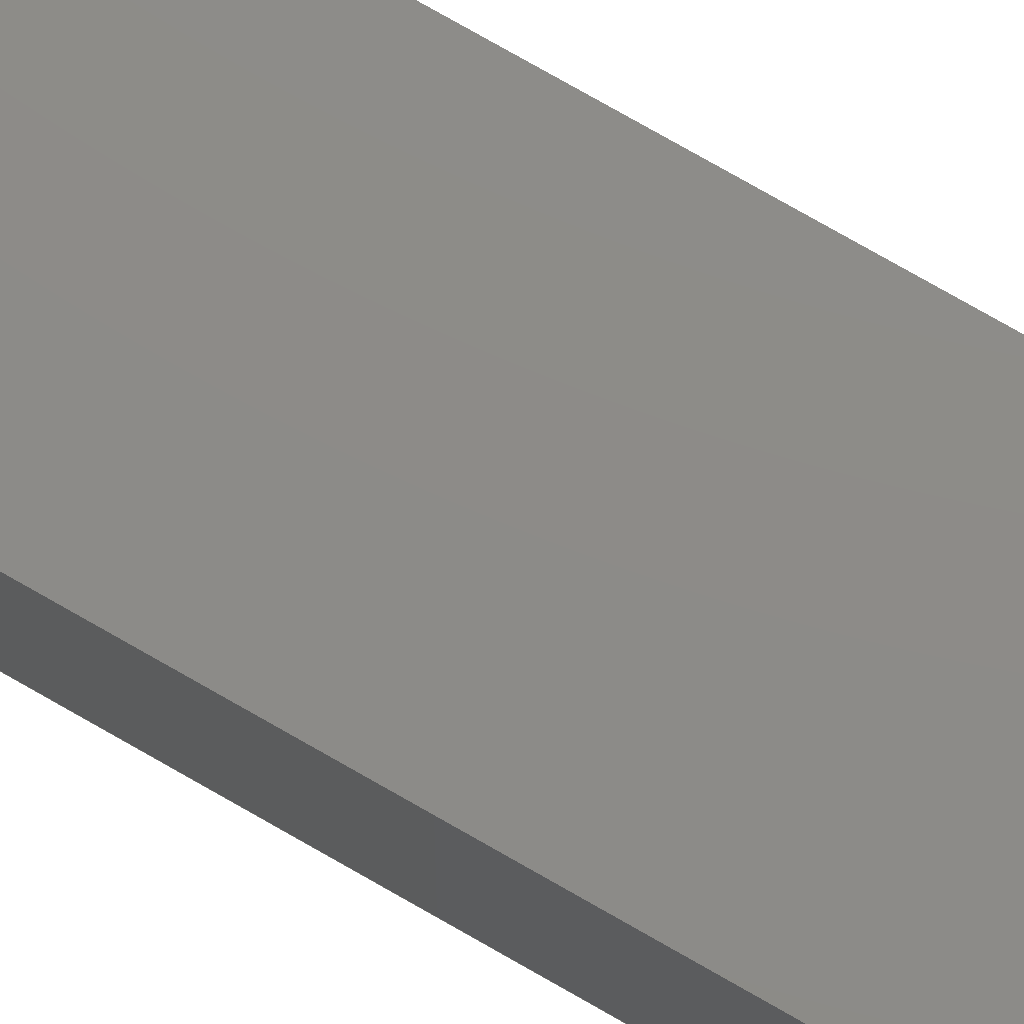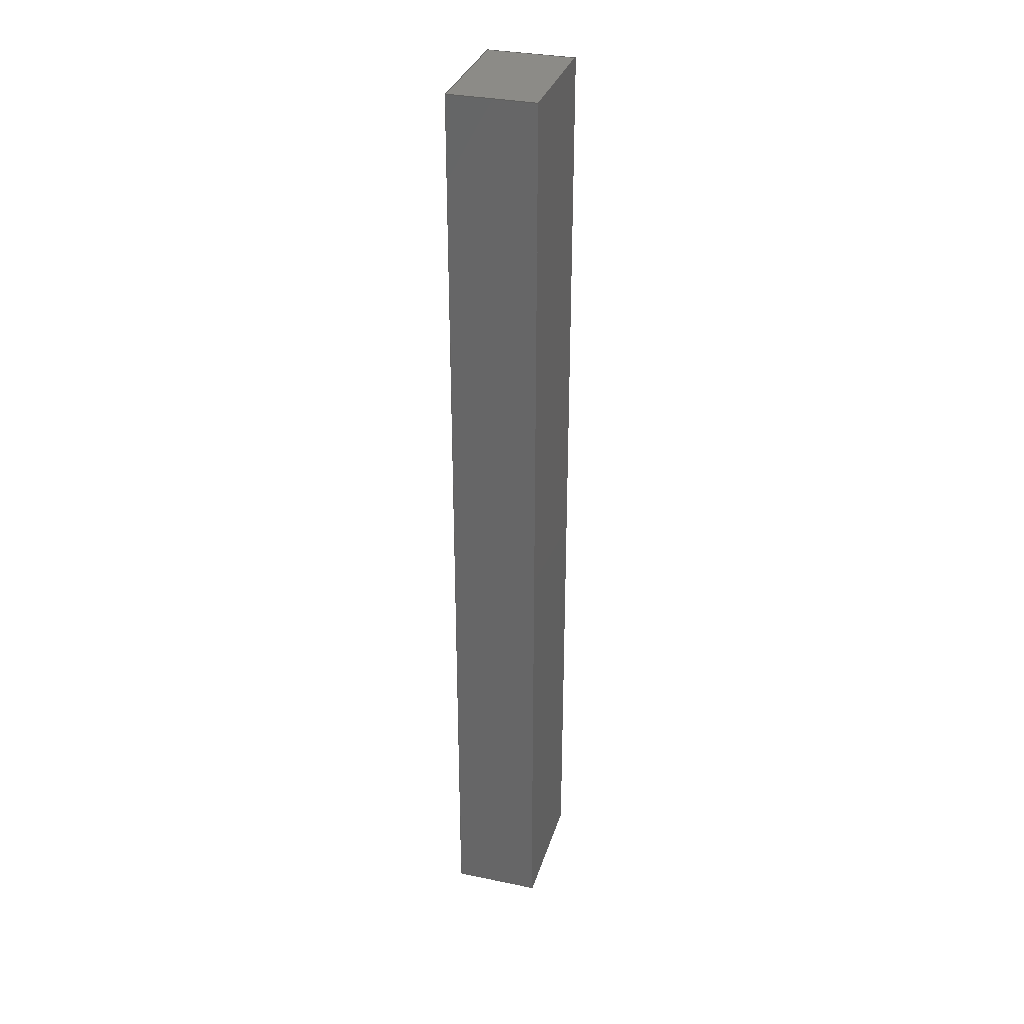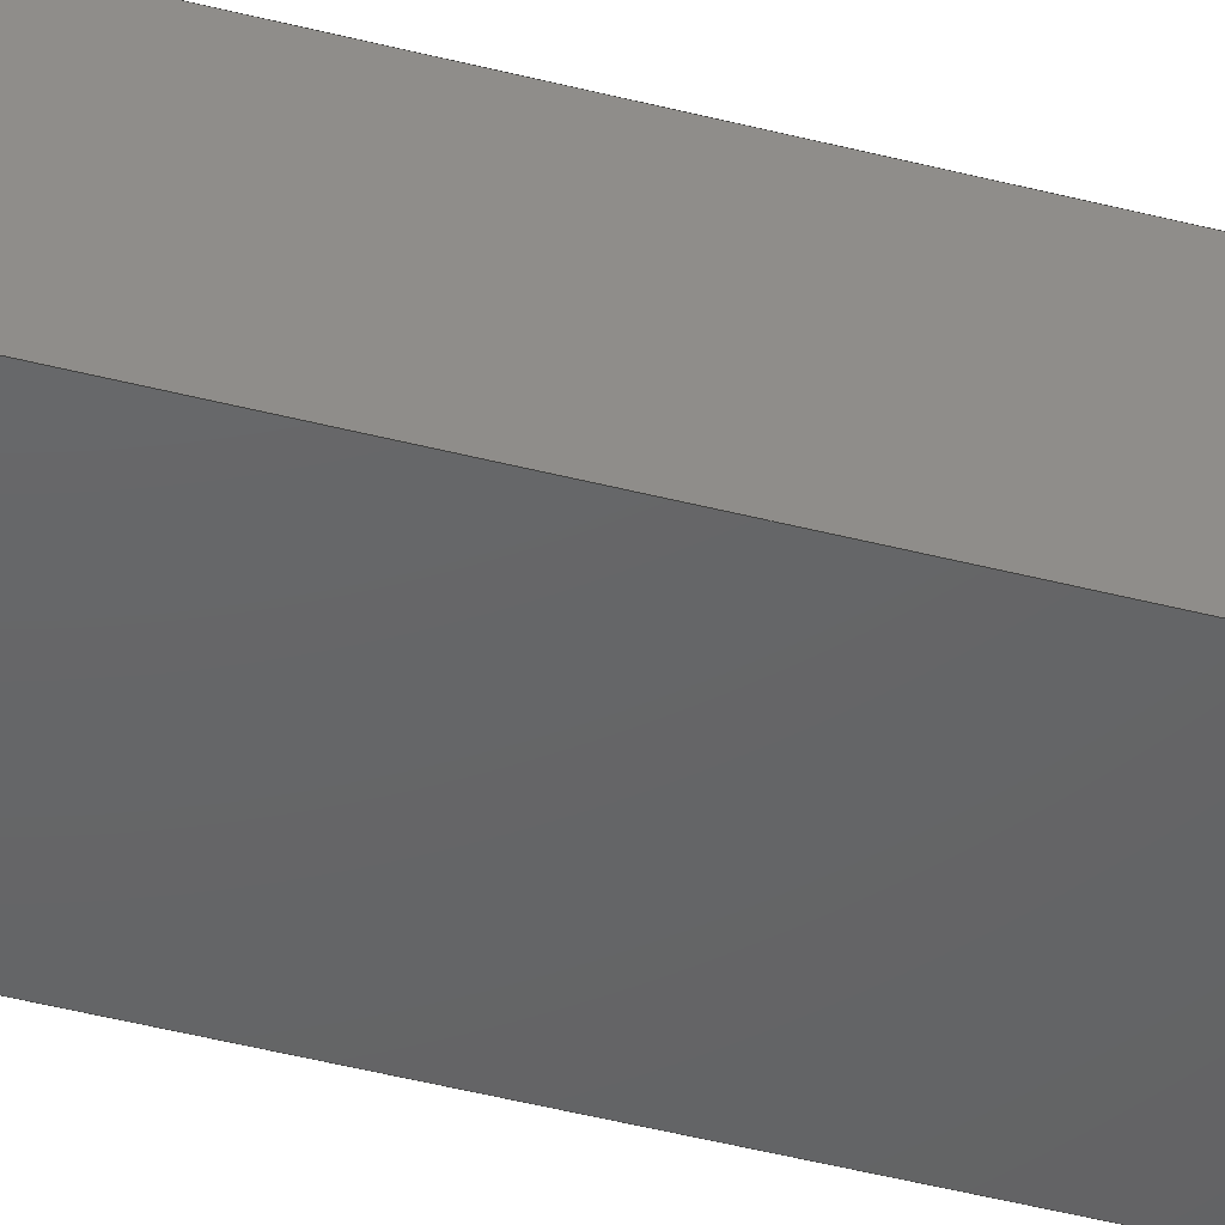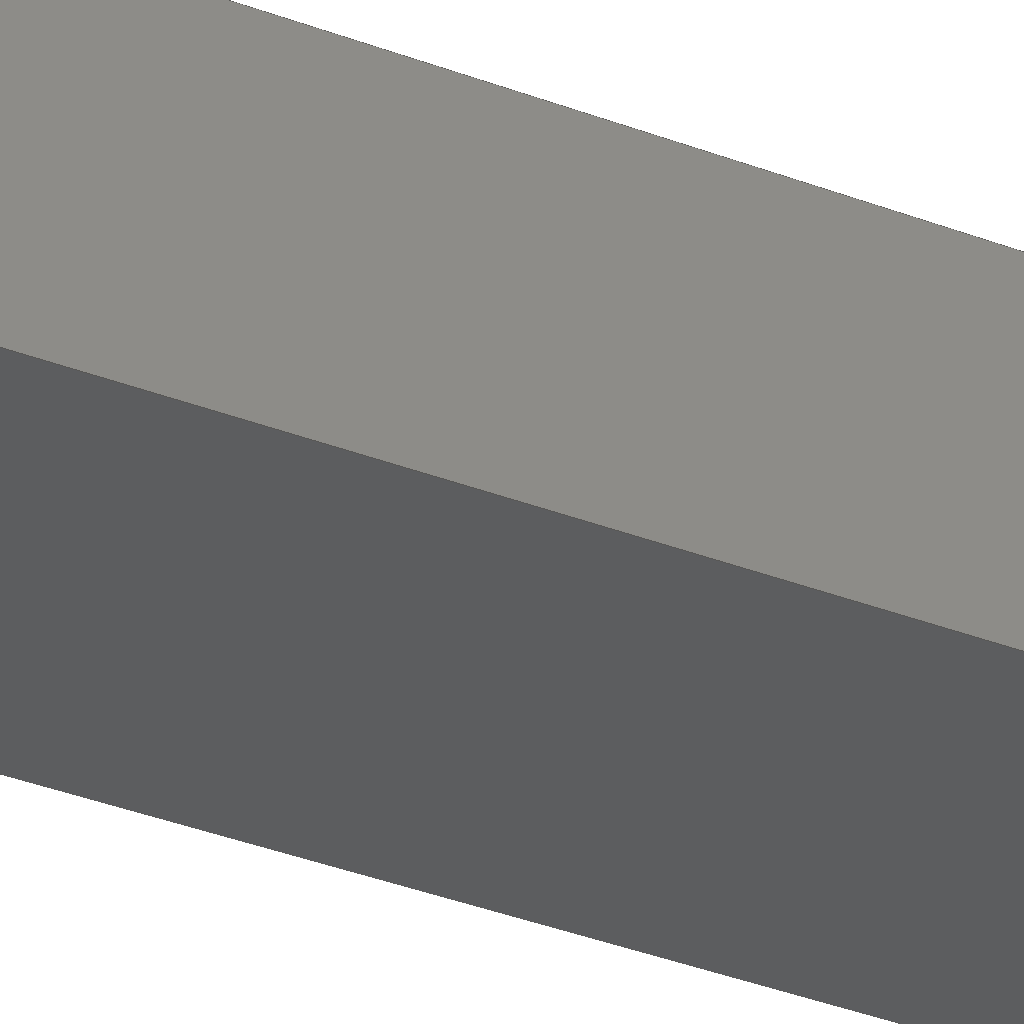
<metadata>
{"format":"step","ext":"step","renderer":"f3d","projection":"perspective","resolution":1024,"background":"white","views":[{"elev":75.5,"azim":-60.1,"up":"+Z"},{"elev":32.6,"azim":-73.9,"up":"+Y"},{"elev":-45.9,"azim":-106.5,"up":"+Z"},{"elev":-31.6,"azim":60.5,"up":"+Z"}]}
</metadata>
<code>
ISO-10303-21;
DATA;
#1=MECHANICAL_DESIGN_GEOMETRIC_PRESENTATION_REPRESENTATION('',(#4,#5),
#261);
#2=SHAPE_REPRESENTATION_RELATIONSHIP('SRR','None',#271,#3);
#3=ADVANCED_BREP_SHAPE_REPRESENTATION('',(#6,#7),#260);
#4=STYLED_ITEM('',(#280),#6);
#5=STYLED_ITEM('',(#280),#7);
#6=MANIFOLD_SOLID_BREP('Cap (5) (2)',#148);
#7=MANIFOLD_SOLID_BREP('Cap (5) (2)',#149);
#8=CIRCLE('',#165,54);
#9=CIRCLE('',#166,54);
#10=CYLINDRICAL_SURFACE('',#164,54);
#11=FACE_OUTER_BOUND('',#21,.T.);
#12=FACE_OUTER_BOUND('',#22,.T.);
#13=FACE_OUTER_BOUND('',#23,.T.);
#14=FACE_OUTER_BOUND('',#24,.T.);
#15=FACE_OUTER_BOUND('',#25,.T.);
#16=FACE_OUTER_BOUND('',#26,.T.);
#17=FACE_OUTER_BOUND('',#27,.T.);
#18=FACE_OUTER_BOUND('',#28,.T.);
#19=FACE_OUTER_BOUND('',#29,.T.);
#20=FACE_OUTER_BOUND('',#30,.T.);
#21=EDGE_LOOP('',(#93,#94,#95,#96));
#22=EDGE_LOOP('',(#97,#98,#99,#100));
#23=EDGE_LOOP('',(#101,#102));
#24=EDGE_LOOP('',(#103,#104));
#25=EDGE_LOOP('',(#105,#106,#107,#108));
#26=EDGE_LOOP('',(#109,#110,#111,#112));
#27=EDGE_LOOP('',(#113,#114,#115,#116));
#28=EDGE_LOOP('',(#117,#118,#119,#120));
#29=EDGE_LOOP('',(#121,#122,#123,#124));
#30=EDGE_LOOP('',(#125,#126,#127,#128));
#31=LINE('',#221,#47);
#32=LINE('',#223,#48);
#33=LINE('',#225,#49);
#34=LINE('',#226,#50);
#35=LINE('',#235,#51);
#36=LINE('',#237,#52);
#37=LINE('',#239,#53);
#38=LINE('',#240,#54);
#39=LINE('',#243,#55);
#40=LINE('',#245,#56);
#41=LINE('',#246,#57);
#42=LINE('',#249,#58);
#43=LINE('',#251,#59);
#44=LINE('',#252,#60);
#45=LINE('',#254,#61);
#46=LINE('',#256,#62);
#47=VECTOR('',#179,0.3937);
#48=VECTOR('',#180,0.3937);
#49=VECTOR('',#181,0.3937);
#50=VECTOR('',#182,0.3937);
#51=VECTOR('',#195,0.3937);
#52=VECTOR('',#196,0.3937);
#53=VECTOR('',#197,0.3937);
#54=VECTOR('',#198,0.3937);
#55=VECTOR('',#201,0.3937);
#56=VECTOR('',#202,0.3937);
#57=VECTOR('',#203,0.3937);
#58=VECTOR('',#206,0.3937);
#59=VECTOR('',#207,0.3937);
#60=VECTOR('',#208,0.3937);
#61=VECTOR('',#211,0.3937);
#62=VECTOR('',#214,0.3937);
#63=VERTEX_POINT('',#219);
#64=VERTEX_POINT('',#220);
#65=VERTEX_POINT('',#222);
#66=VERTEX_POINT('',#224);
#67=VERTEX_POINT('',#233);
#68=VERTEX_POINT('',#234);
#69=VERTEX_POINT('',#236);
#70=VERTEX_POINT('',#238);
#71=VERTEX_POINT('',#242);
#72=VERTEX_POINT('',#244);
#73=VERTEX_POINT('',#248);
#74=VERTEX_POINT('',#250);
#75=EDGE_CURVE('',#63,#64,#31,.T.);
#76=EDGE_CURVE('',#65,#63,#32,.T.);
#77=EDGE_CURVE('',#66,#65,#33,.T.);
#78=EDGE_CURVE('',#66,#64,#34,.T.);
#79=EDGE_CURVE('',#64,#63,#8,.T.);
#80=EDGE_CURVE('',#65,#66,#9,.T.);
#81=EDGE_CURVE('',#67,#68,#35,.T.);
#82=EDGE_CURVE('',#69,#68,#36,.T.);
#83=EDGE_CURVE('',#69,#70,#37,.F.);
#84=EDGE_CURVE('',#67,#70,#38,.T.);
#85=EDGE_CURVE('',#70,#71,#39,.T.);
#86=EDGE_CURVE('',#72,#69,#40,.F.);
#87=EDGE_CURVE('',#72,#71,#41,.T.);
#88=EDGE_CURVE('',#71,#73,#42,.T.);
#89=EDGE_CURVE('',#72,#74,#43,.T.);
#90=EDGE_CURVE('',#74,#73,#44,.T.);
#91=EDGE_CURVE('',#73,#67,#45,.T.);
#92=EDGE_CURVE('',#68,#74,#46,.T.);
#93=ORIENTED_EDGE('',*,*,#75,.F.);
#94=ORIENTED_EDGE('',*,*,#76,.F.);
#95=ORIENTED_EDGE('',*,*,#77,.F.);
#96=ORIENTED_EDGE('',*,*,#78,.T.);
#97=ORIENTED_EDGE('',*,*,#76,.T.);
#98=ORIENTED_EDGE('',*,*,#79,.F.);
#99=ORIENTED_EDGE('',*,*,#78,.F.);
#100=ORIENTED_EDGE('',*,*,#80,.F.);
#101=ORIENTED_EDGE('',*,*,#77,.T.);
#102=ORIENTED_EDGE('',*,*,#80,.T.);
#103=ORIENTED_EDGE('',*,*,#75,.T.);
#104=ORIENTED_EDGE('',*,*,#79,.T.);
#105=ORIENTED_EDGE('',*,*,#81,.T.);
#106=ORIENTED_EDGE('',*,*,#82,.F.);
#107=ORIENTED_EDGE('',*,*,#83,.T.);
#108=ORIENTED_EDGE('',*,*,#84,.F.);
#109=ORIENTED_EDGE('',*,*,#85,.F.);
#110=ORIENTED_EDGE('',*,*,#83,.F.);
#111=ORIENTED_EDGE('',*,*,#86,.F.);
#112=ORIENTED_EDGE('',*,*,#87,.T.);
#113=ORIENTED_EDGE('',*,*,#88,.F.);
#114=ORIENTED_EDGE('',*,*,#87,.F.);
#115=ORIENTED_EDGE('',*,*,#89,.T.);
#116=ORIENTED_EDGE('',*,*,#90,.T.);
#117=ORIENTED_EDGE('',*,*,#91,.T.);
#118=ORIENTED_EDGE('',*,*,#84,.T.);
#119=ORIENTED_EDGE('',*,*,#85,.T.);
#120=ORIENTED_EDGE('',*,*,#88,.T.);
#121=ORIENTED_EDGE('',*,*,#92,.T.);
#122=ORIENTED_EDGE('',*,*,#89,.F.);
#123=ORIENTED_EDGE('',*,*,#86,.T.);
#124=ORIENTED_EDGE('',*,*,#82,.T.);
#125=ORIENTED_EDGE('',*,*,#81,.F.);
#126=ORIENTED_EDGE('',*,*,#91,.F.);
#127=ORIENTED_EDGE('',*,*,#90,.F.);
#128=ORIENTED_EDGE('',*,*,#92,.F.);
#129=PLANE('',#163);
#130=PLANE('',#167);
#131=PLANE('',#168);
#132=PLANE('',#169);
#133=PLANE('',#170);
#134=PLANE('',#171);
#135=PLANE('',#172);
#136=PLANE('',#173);
#137=PLANE('',#174);
#138=ADVANCED_FACE('',(#11),#129,.F.);
#139=ADVANCED_FACE('',(#12),#10,.T.);
#140=ADVANCED_FACE('',(#13),#130,.T.);
#141=ADVANCED_FACE('',(#14),#131,.F.);
#142=ADVANCED_FACE('',(#15),#132,.T.);
#143=ADVANCED_FACE('',(#16),#133,.T.);
#144=ADVANCED_FACE('',(#17),#134,.T.);
#145=ADVANCED_FACE('',(#18),#135,.F.);
#146=ADVANCED_FACE('',(#19),#136,.T.);
#147=ADVANCED_FACE('',(#20),#137,.F.);
#148=CLOSED_SHELL('',(#138,#139,#140,#141));
#149=CLOSED_SHELL('',(#142,#143,#144,#145,#146,#147));
#150=DERIVED_UNIT_ELEMENT(#152,1);
#151=DERIVED_UNIT_ELEMENT(#265,-3);
#152=(
MASS_UNIT()
NAMED_UNIT(*)
SI_UNIT(.KILO.,.GRAM.)
);
#153=DERIVED_UNIT((#150,#151));
#154=MEASURE_REPRESENTATION_ITEM('density measure',
POSITIVE_RATIO_MEASURE(2600),#153);
#155=PROPERTY_DEFINITION_REPRESENTATION(#160,#157);
#156=PROPERTY_DEFINITION_REPRESENTATION(#161,#158);
#157=REPRESENTATION('material name',(#159),#260);
#158=REPRESENTATION('density',(#154),#260);
#159=DESCRIPTIVE_REPRESENTATION_ITEM('Limestone','Limestone');
#160=PROPERTY_DEFINITION('material property','material name',#273);
#161=PROPERTY_DEFINITION('material property','density of part',#273);
#162=AXIS2_PLACEMENT_3D('placement',#217,#175,#176);
#163=AXIS2_PLACEMENT_3D('',#218,#177,#178);
#164=AXIS2_PLACEMENT_3D('',#227,#183,#184);
#165=AXIS2_PLACEMENT_3D('',#228,#185,#186);
#166=AXIS2_PLACEMENT_3D('',#229,#187,#188);
#167=AXIS2_PLACEMENT_3D('',#230,#189,#190);
#168=AXIS2_PLACEMENT_3D('',#231,#191,#192);
#169=AXIS2_PLACEMENT_3D('',#232,#193,#194);
#170=AXIS2_PLACEMENT_3D('',#241,#199,#200);
#171=AXIS2_PLACEMENT_3D('',#247,#204,#205);
#172=AXIS2_PLACEMENT_3D('',#253,#209,#210);
#173=AXIS2_PLACEMENT_3D('',#255,#212,#213);
#174=AXIS2_PLACEMENT_3D('',#257,#215,#216);
#175=DIRECTION('axis',(0,0,1));
#176=DIRECTION('refdir',(1,0,0));
#177=DIRECTION('center_axis',(0,-8.674e-19,1));
#178=DIRECTION('ref_axis',(-7.211e-31,1,8.674e-19));
#179=DIRECTION('',(2.296e-34,-1,-8.674e-19));
#180=DIRECTION('',(-1,0,-7.064e-17));
#181=DIRECTION('',(-2.296e-34,1,8.674e-19));
#182=DIRECTION('',(-1,0,-7.064e-17));
#183=DIRECTION('center_axis',(-1,0,-7.064e-17));
#184=DIRECTION('ref_axis',(-6.492e-17,0.3943,0.919));
#185=DIRECTION('center_axis',(-1,-1.765e-34,-6.123e-17));
#186=DIRECTION('ref_axis',(-6.492e-17,0.3943,0.919));
#187=DIRECTION('center_axis',(1,1.765e-34,6.123e-17));
#188=DIRECTION('ref_axis',(-5.627e-17,0.3943,0.919));
#189=DIRECTION('center_axis',(1,1.765e-34,6.123e-17));
#190=DIRECTION('ref_axis',(-6.651e-36,1,-2.774e-18));
#191=DIRECTION('center_axis',(1,1.765e-34,6.123e-17));
#192=DIRECTION('ref_axis',(6.123e-17,0,-1));
#193=DIRECTION('center_axis',(7.064e-17,-1.351e-14,
-1));
#194=DIRECTION('ref_axis',(-8.271e-31,-1,1.351e-14));
#195=DIRECTION('',(1,-6.127e-35,7.064e-17));
#196=DIRECTION('',(8.271e-31,1,-1.351e-14));
#197=DIRECTION('',(1,0,7.064e-17));
#198=DIRECTION('',(-8.271e-31,-1,1.351e-14));
#199=DIRECTION('center_axis',(-1.96e-34,-1,2.774e-18));
#200=DIRECTION('ref_axis',(-6.123e-17,2.774e-18,1));
#201=DIRECTION('',(-6.123e-17,2.774e-18,1));
#202=DIRECTION('',(-6.123e-17,2.774e-18,1));
#203=DIRECTION('',(-1,0,-7.064e-17));
#204=DIRECTION('center_axis',(-7.064e-17,8.164e-18,
1));
#205=DIRECTION('ref_axis',(3.234e-34,1,-8.164e-18));
#206=DIRECTION('',(3.234e-34,1,-8.164e-18));
#207=DIRECTION('',(3.234e-34,1,-8.164e-18));
#208=DIRECTION('',(-1,0,-7.064e-17));
#209=DIRECTION('center_axis',(1,1.765e-34,6.123e-17));
#210=DIRECTION('ref_axis',(6.123e-17,0,-1));
#211=DIRECTION('',(6.123e-17,8.674e-19,-1));
#212=DIRECTION('center_axis',(1,1.765e-34,6.123e-17));
#213=DIRECTION('ref_axis',(-6.651e-36,1,-2.774e-18));
#214=DIRECTION('',(-6.123e-17,-8.674e-19,1));
#215=DIRECTION('center_axis',(0,-1,-8.674e-19));
#216=DIRECTION('ref_axis',(-6.123e-17,-8.674e-19,
1));
#217=CARTESIAN_POINT('',(0,0,0));
#218=CARTESIAN_POINT('Origin',(12.26,1640,7.64));
#219=CARTESIAN_POINT('',(3.263,1640,7.64));
#220=CARTESIAN_POINT('',(3.263,1640,7.64));
#221=CARTESIAN_POINT('',(3.263,1643,7.64));
#222=CARTESIAN_POINT('',(12.26,1640,7.64));
#223=CARTESIAN_POINT('',(12.26,1640,7.64));
#224=CARTESIAN_POINT('',(12.26,1640,7.64));
#225=CARTESIAN_POINT('',(12.26,1643,7.64));
#226=CARTESIAN_POINT('',(12.26,1640,7.64));
#227=CARTESIAN_POINT('Origin',(12.26,1640,-46.36));
#228=CARTESIAN_POINT('Origin',(3.263,1640,-46.36));
#229=CARTESIAN_POINT('Origin',(12.26,1640,-46.36));
#230=CARTESIAN_POINT('Origin',(12.26,1647,-7.351));
#231=CARTESIAN_POINT('Origin',(3.263,1647,-7.351));
#232=CARTESIAN_POINT('Origin',(12.26,1640,1.64));
#233=CARTESIAN_POINT('',(3.263,1640,1.64));
#234=CARTESIAN_POINT('',(12.26,1640,1.64));
#235=CARTESIAN_POINT('',(12.26,1640,1.64));
#236=CARTESIAN_POINT('',(12.26,1574,1.64));
#237=CARTESIAN_POINT('',(12.26,1575,1.64));
#238=CARTESIAN_POINT('',(3.263,1574,1.64));
#239=CARTESIAN_POINT('',(12.26,1574,1.64));
#240=CARTESIAN_POINT('',(3.263,1643,1.64));
#241=CARTESIAN_POINT('Origin',(12.26,1574,1.64));
#242=CARTESIAN_POINT('',(3.263,1574,7.64));
#243=CARTESIAN_POINT('',(3.263,1574,-2.855));
#244=CARTESIAN_POINT('',(12.26,1574,7.64));
#245=CARTESIAN_POINT('',(12.26,1574,-2.855));
#246=CARTESIAN_POINT('',(12.26,1574,7.64));
#247=CARTESIAN_POINT('Origin',(12.26,1575,7.64));
#248=CARTESIAN_POINT('',(3.263,1640,7.64));
#249=CARTESIAN_POINT('',(3.263,1611,7.64));
#250=CARTESIAN_POINT('',(12.26,1640,7.64));
#251=CARTESIAN_POINT('',(12.26,1575,7.64));
#252=CARTESIAN_POINT('',(12.26,1640,7.64));
#253=CARTESIAN_POINT('Origin',(3.263,1647,-7.351));
#254=CARTESIAN_POINT('',(3.263,1640,-3.605));
#255=CARTESIAN_POINT('Origin',(12.26,1647,-7.351));
#256=CARTESIAN_POINT('',(12.26,1640,-3.605));
#257=CARTESIAN_POINT('Origin',(12.26,1640,0.1404));
#258=UNCERTAINTY_MEASURE_WITH_UNIT(LENGTH_MEASURE(0.0003937),
#263,'DISTANCE_ACCURACY_VALUE',
'Maximum model space distance between geometric entities at asserted c
onnectivities');
#259=UNCERTAINTY_MEASURE_WITH_UNIT(LENGTH_MEASURE(0.0003937),
#263,'DISTANCE_ACCURACY_VALUE',
'Maximum model space distance between geometric entities at asserted c
onnectivities');
#260=(
GEOMETRIC_REPRESENTATION_CONTEXT(3)
GLOBAL_UNCERTAINTY_ASSIGNED_CONTEXT((#258))
GLOBAL_UNIT_ASSIGNED_CONTEXT((#263,#267,#268))
REPRESENTATION_CONTEXT('','3D')
);
#261=(
GEOMETRIC_REPRESENTATION_CONTEXT(3)
GLOBAL_UNCERTAINTY_ASSIGNED_CONTEXT((#259))
GLOBAL_UNIT_ASSIGNED_CONTEXT((#263,#267,#268))
REPRESENTATION_CONTEXT('','3D')
);
#262=DIMENSIONAL_EXPONENTS(1,0,0,0,0,0,0);
#263=(
CONVERSION_BASED_UNIT('inch',#266)
LENGTH_UNIT()
NAMED_UNIT(#262)
);
#264=(
LENGTH_UNIT()
NAMED_UNIT(*)
SI_UNIT(.MILLI.,.METRE.)
);
#265=(
LENGTH_UNIT()
NAMED_UNIT(*)
SI_UNIT($,.METRE.)
);
#266=LENGTH_MEASURE_WITH_UNIT(LENGTH_MEASURE(25.4),#264);
#267=(
NAMED_UNIT(*)
PLANE_ANGLE_UNIT()
SI_UNIT($,.RADIAN.)
);
#268=(
NAMED_UNIT(*)
SI_UNIT($,.STERADIAN.)
SOLID_ANGLE_UNIT()
);
#269=SHAPE_DEFINITION_REPRESENTATION(#270,#271);
#270=PRODUCT_DEFINITION_SHAPE('',$,#273);
#271=SHAPE_REPRESENTATION('',(#162),#260);
#272=PRODUCT_DEFINITION_CONTEXT('part definition',#277,'design');
#273=PRODUCT_DEFINITION('A - CAP - 1','A - CAP - 1',#274,#272);
#274=PRODUCT_DEFINITION_FORMATION('',$,#279);
#275=PRODUCT_RELATED_PRODUCT_CATEGORY('A - CAP - 1','A - CAP - 1',(#279));
#276=APPLICATION_PROTOCOL_DEFINITION('international standard',
'automotive_design',2009,#277);
#277=APPLICATION_CONTEXT(
'Core Data for Automotive Mechanical Design Process');
#278=PRODUCT_CONTEXT('part definition',#277,'mechanical');
#279=PRODUCT('A - CAP - 1','A - CAP - 1',$,(#278));
#280=PRESENTATION_STYLE_ASSIGNMENT((#281));
#281=SURFACE_STYLE_USAGE(.BOTH.,#282);
#282=SURFACE_SIDE_STYLE('',(#283));
#283=SURFACE_STYLE_FILL_AREA(#284);
#284=FILL_AREA_STYLE('Surface - Matte',(#285));
#285=FILL_AREA_STYLE_COLOUR('Surface - Matte',#286);
#286=COLOUR_RGB('Surface - Matte',0.702,0.702,0.702);
ENDSEC;
END-ISO-10303-21;

</code>
